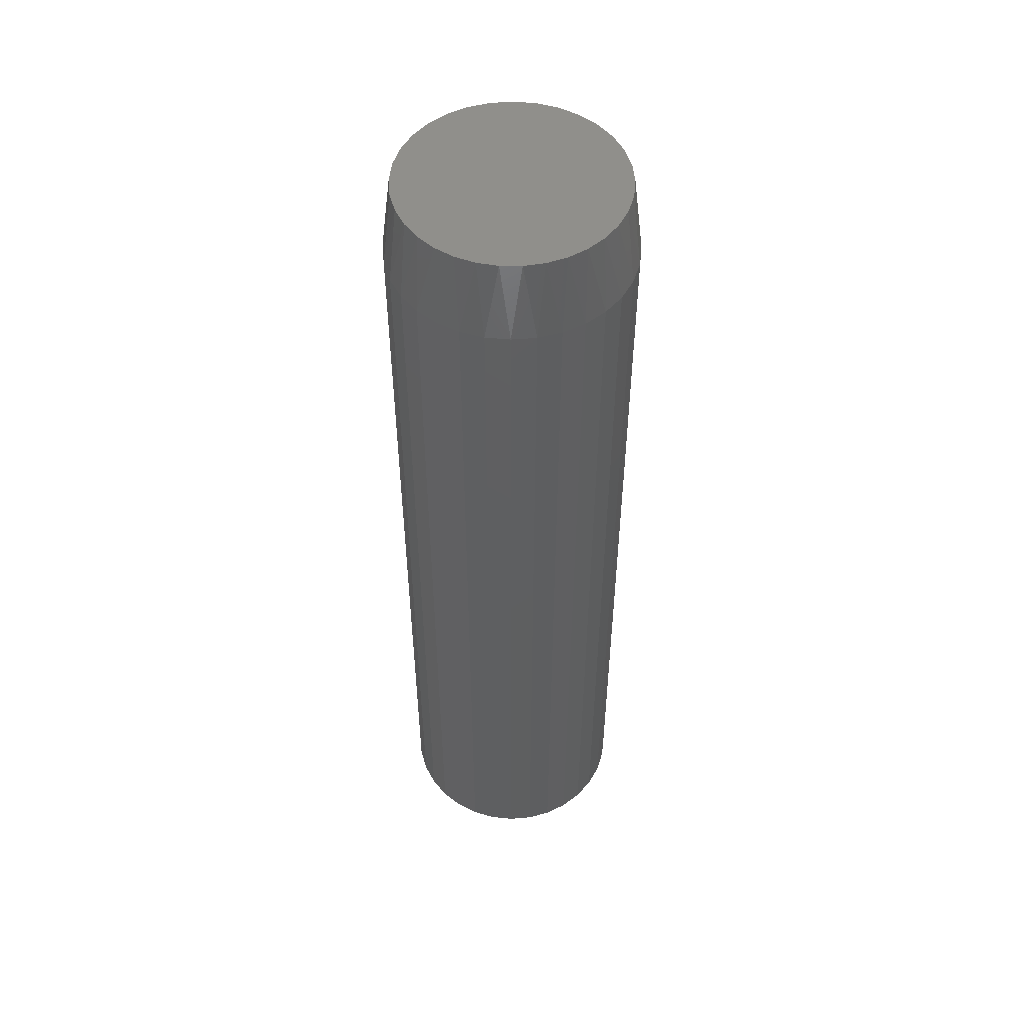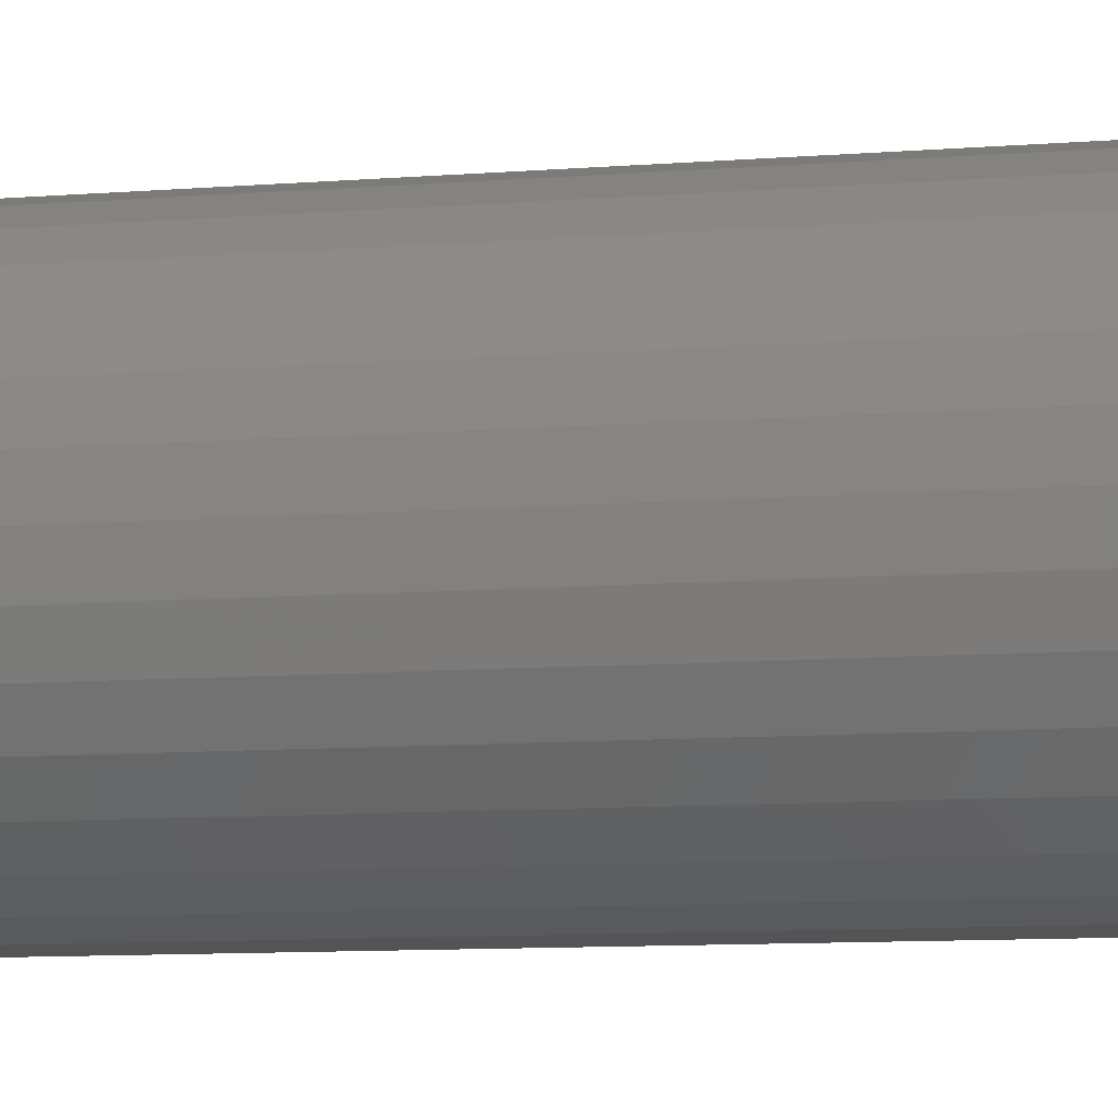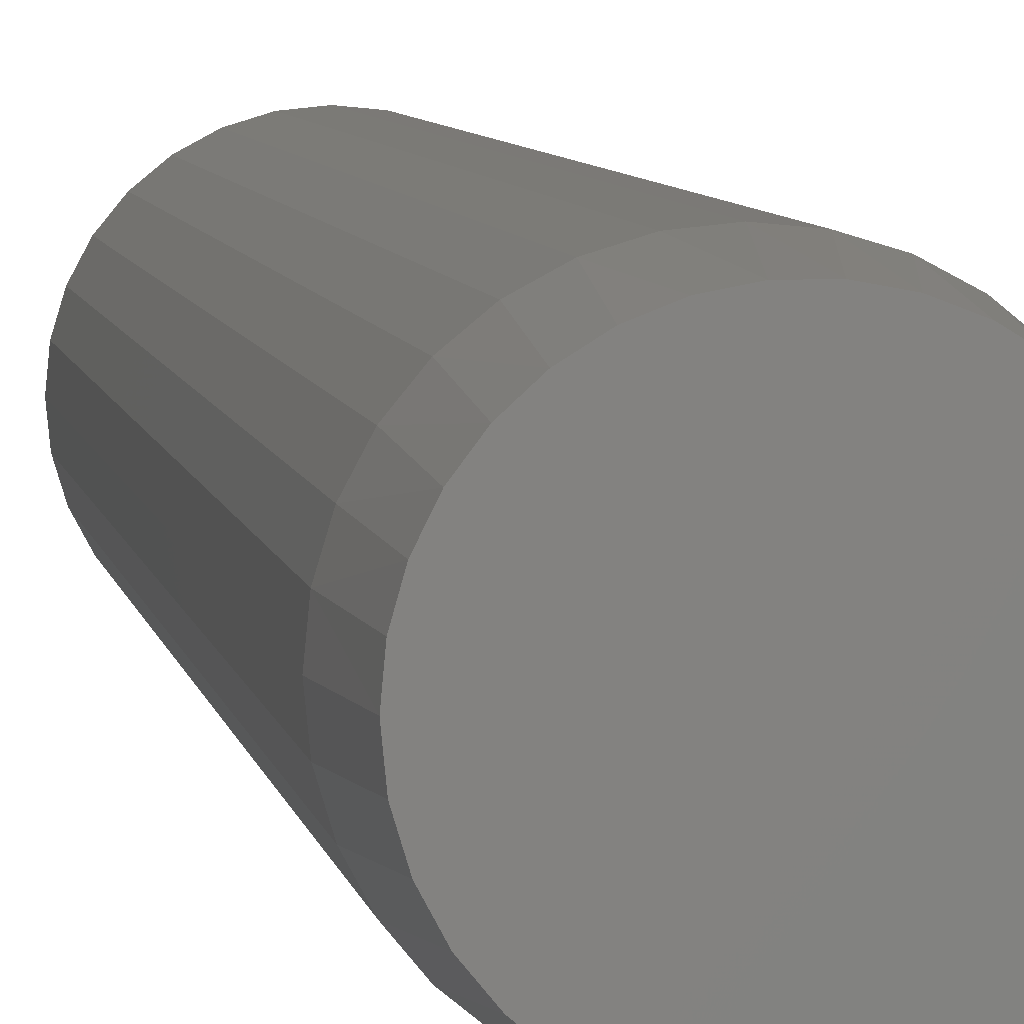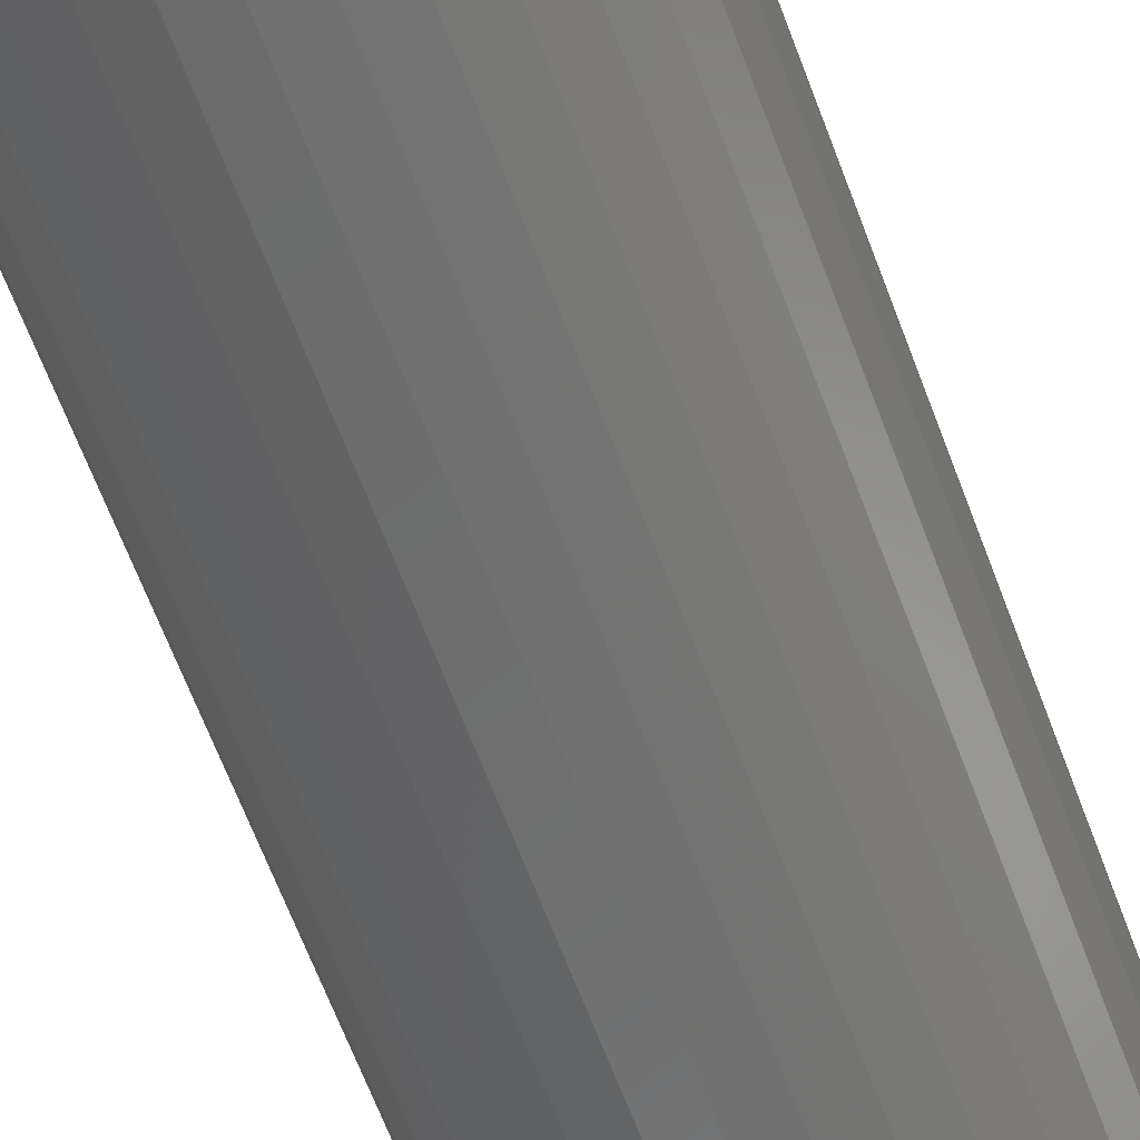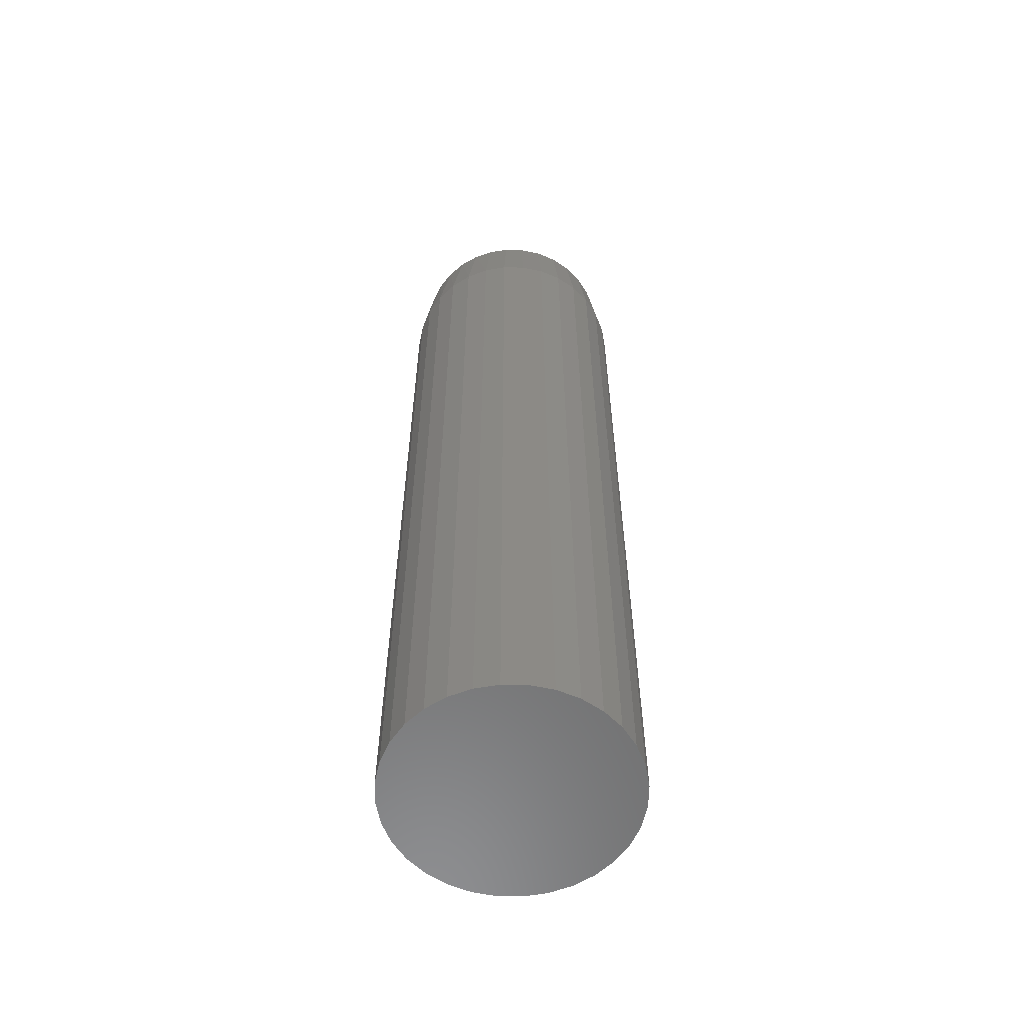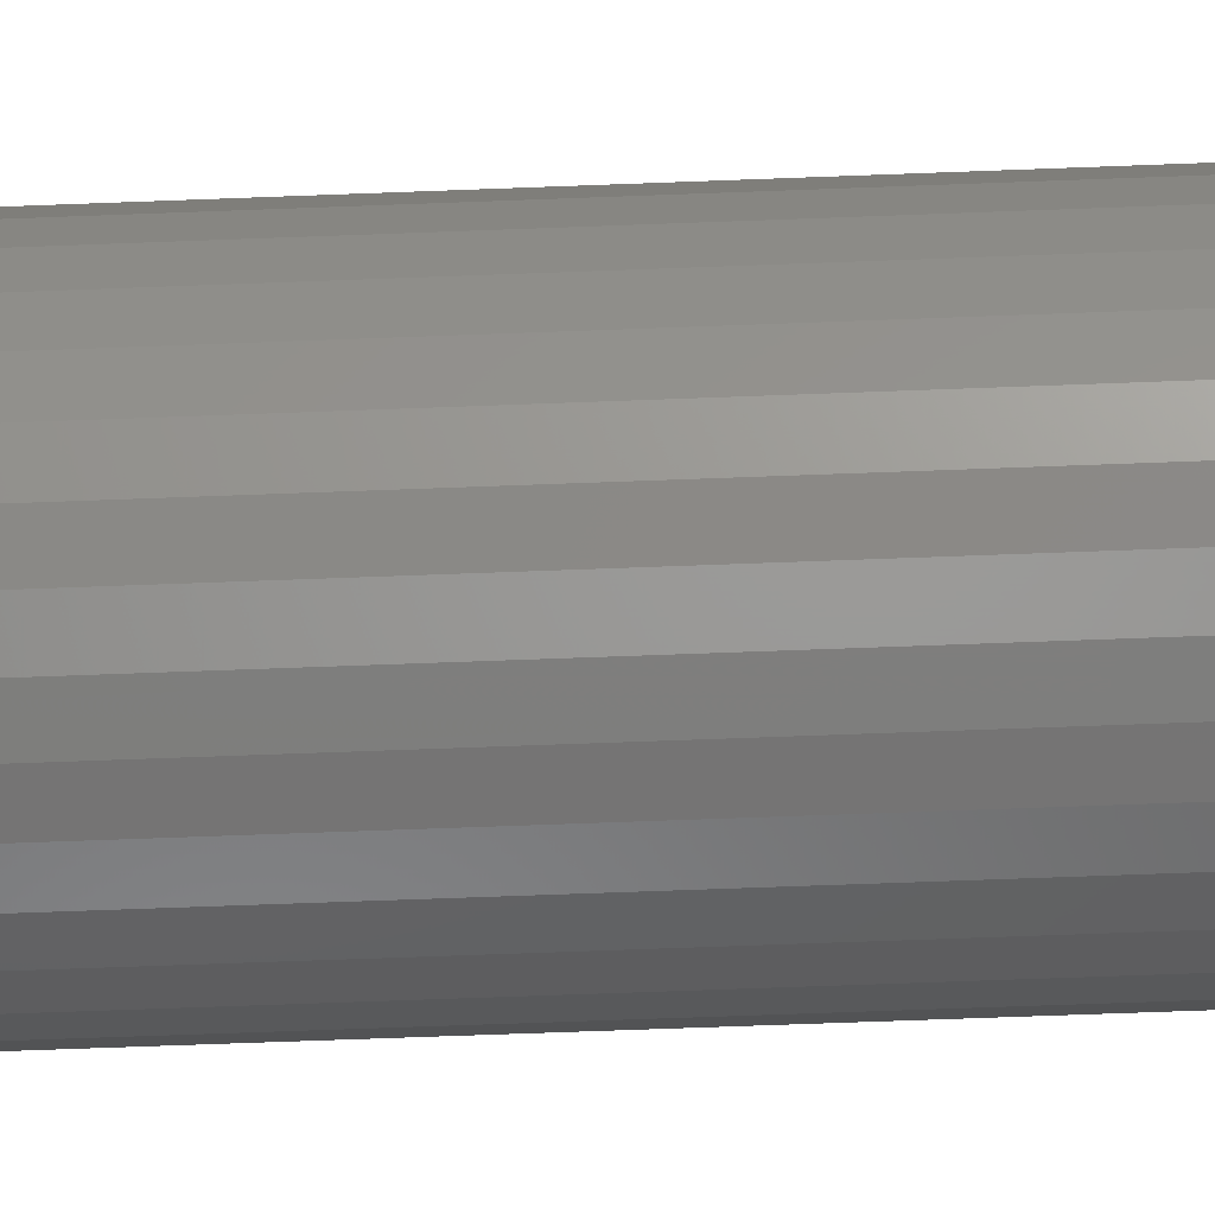
<metadata>
{"format":"stl","ext":"stl","renderer":"f3d","projection":"perspective","resolution":1024,"background":"white","views":[{"elev":51.5,"azim":0.5,"up":"+Y"},{"elev":-7.1,"azim":-74.2,"up":"+Z"},{"elev":6.1,"azim":170.9,"up":"+Z"},{"elev":-61.2,"azim":-160.1,"up":"+Z"},{"elev":-58.7,"azim":83.4,"up":"+Y"},{"elev":-61.2,"azim":-87.7,"up":"+Z"}]}
</metadata>
<code>
# stl→obj: 97 verts, 190 faces
v -0.0228 3.938e-18 0.08361
v -0.007034 4.814e-18 0.08655
v 0.009007 5.704e-18 0.08655
v 0.02477 6.579e-18 0.08361
v -0.03776 3.108e-18 0.07781
v 0.03973 7.41e-18 0.07781
v -0.0514 2.351e-18 0.06937
v 0.05337 8.167e-18 0.06937
v -0.06325 1.693e-18 0.05856
v 0.06522 8.825e-18 0.05856
v 0.04928 7.94e-18 -0.07227
v -0.04731 2.578e-18 -0.07227
v 0.06245 8.671e-18 -0.06146
v -0.03228 3.412e-18 -0.08031
v 0.03425 7.106e-18 -0.08031
v -0.01597 4.318e-18 -0.08525
v 0.01794 6.2e-18 -0.08525
v 0.0009868 5.259e-18 -0.08692
v -0.06048 1.847e-18 -0.06146
v -0.07129 1.247e-18 -0.04829
v 0.07326 9.271e-18 -0.04829
v -0.07932 8.01e-19 -0.03326
v 0.08129 9.717e-18 -0.03326
v -0.08427 5.264e-19 -0.01696
v 0.08624 9.992e-18 -0.01696
v -0.08594 4.337e-19 -7.259e-07
v 0.08791 1.008e-17 -1.009e-16
v -0.08446 5.158e-19 0.01597
v 0.08643 1e-17 0.01597
v -0.08007 7.595e-19 0.0314
v 0.08204 9.758e-18 0.0314
v -0.07292 1.156e-18 0.04576
v 0.07489 9.361e-18 0.04576
v 0.09572 -0.0625 -3.48e-17
v 0.09572 -0.75 -1.16e-17
v 0.0939 -0.0625 -0.01848
v 0.0939 -0.75 -0.01848
v 0.08851 -0.0625 -0.03625
v 0.08851 -0.75 -0.03625
v 0.07976 -0.0625 -0.05263
v 0.07976 -0.75 -0.05263
v 0.06798 -0.0625 -0.06699
v 0.06798 -0.75 -0.06699
v 0.05362 -0.0625 -0.07877
v 0.05362 -0.75 -0.07877
v 0.03724 -0.0625 -0.08753
v 0.03724 -0.75 -0.08753
v 0.01947 -0.0625 -0.09292
v 0.01947 -0.75 -0.09292
v 0.0009868 -0.0625 -0.09474
v 0.0009868 -0.75 -0.09474
v -0.0175 -0.0625 -0.09292
v -0.0175 -0.75 -0.09292
v -0.03527 -0.0625 -0.08753
v -0.03527 -0.75 -0.08753
v -0.05165 -0.0625 -0.07877
v -0.05165 -0.75 -0.07877
v -0.066 -0.0625 -0.06699
v -0.066 -0.75 -0.06699
v -0.07778 -0.0625 -0.05263
v -0.07778 -0.75 -0.05263
v -0.08654 -0.0625 -0.03625
v -0.08654 -0.75 -0.03625
v -0.09193 -0.0625 -0.01848
v -0.09193 -0.75 -0.01848
v -0.09375 -0.0625 1.16e-17
v -0.09375 -0.75 1.16e-17
v -0.09193 -0.0625 0.01848
v -0.09193 -0.75 0.01848
v -0.08654 -0.0625 0.03625
v -0.08654 -0.75 0.03625
v -0.07778 -0.0625 0.05263
v -0.07778 -0.75 0.05263
v -0.066 -0.0625 0.06699
v -0.066 -0.75 0.06699
v -0.05165 -0.0625 0.07877
v -0.05165 -0.75 0.07877
v -0.03527 -0.0625 0.08753
v -0.03527 -0.75 0.08753
v -0.0175 -0.0625 0.09292
v -0.0175 -0.75 0.09292
v 0.0009868 -0.0625 0.09474
v 0.0009868 -0.75 0.09474
v 0.01947 -0.0625 0.09292
v 0.01947 -0.75 0.09292
v 0.03724 -0.0625 0.08753
v 0.03724 -0.75 0.08753
v 0.05362 -0.0625 0.07877
v 0.05362 -0.75 0.07877
v 0.06798 -0.0625 0.06699
v 0.06798 -0.75 0.06699
v 0.07976 -0.0625 0.05263
v 0.07976 -0.75 0.05263
v 0.08851 -0.0625 0.03625
v 0.08851 -0.75 0.03625
v 0.0939 -0.0625 0.01848
v 0.0939 -0.75 0.01848
f 1 2 3
f 4 1 3
f 5 1 4
f 6 5 4
f 7 5 6
f 8 7 6
f 9 7 8
f 10 9 8
f 11 12 13
f 14 12 11
f 15 14 11
f 16 14 15
f 17 16 15
f 18 16 17
f 12 19 13
f 13 19 20
f 13 20 21
f 21 20 22
f 21 22 23
f 23 22 24
f 23 24 25
f 25 24 26
f 25 26 27
f 27 26 28
f 27 28 29
f 29 28 30
f 29 30 31
f 31 30 32
f 31 32 33
f 33 32 9
f 33 9 10
f 34 35 36
f 36 35 37
f 36 37 38
f 38 37 39
f 38 39 40
f 40 39 41
f 40 41 42
f 42 41 43
f 42 43 44
f 44 43 45
f 44 45 46
f 46 45 47
f 46 47 48
f 48 47 49
f 48 49 50
f 50 49 51
f 50 51 52
f 52 51 53
f 52 53 54
f 54 53 55
f 54 55 56
f 56 55 57
f 56 57 58
f 58 57 59
f 58 59 60
f 60 59 61
f 60 61 62
f 62 61 63
f 62 63 64
f 64 63 65
f 64 65 66
f 66 65 67
f 66 67 68
f 68 67 69
f 68 69 70
f 70 69 71
f 70 71 72
f 72 71 73
f 72 73 74
f 74 73 75
f 74 75 76
f 76 75 77
f 76 77 78
f 78 77 79
f 78 79 80
f 80 79 81
f 80 81 82
f 82 81 83
f 82 83 84
f 84 83 85
f 84 85 86
f 86 85 87
f 86 87 88
f 88 87 89
f 88 89 90
f 90 89 91
f 90 91 92
f 92 91 93
f 92 93 94
f 94 93 95
f 94 95 96
f 96 95 97
f 96 97 34
f 34 97 35
f 66 26 64
f 64 26 24
f 64 24 62
f 62 24 22
f 62 22 60
f 60 22 20
f 60 20 58
f 58 20 19
f 58 19 56
f 56 19 12
f 56 12 54
f 54 12 14
f 54 14 52
f 52 14 16
f 52 16 50
f 50 16 18
f 50 18 48
f 48 18 17
f 48 17 46
f 46 17 15
f 46 15 44
f 44 15 11
f 44 11 42
f 42 11 13
f 42 13 40
f 40 13 21
f 40 21 38
f 38 21 23
f 38 23 36
f 36 23 25
f 36 25 34
f 34 25 27
f 31 94 96
f 33 92 94
f 33 94 31
f 10 90 92
f 10 92 33
f 8 88 90
f 8 90 10
f 6 86 88
f 6 88 8
f 4 84 86
f 4 86 6
f 3 82 84
f 3 84 4
f 2 80 82
f 2 82 3
f 1 78 80
f 1 80 2
f 5 76 78
f 5 78 1
f 7 74 76
f 7 76 5
f 9 72 74
f 9 74 7
f 32 70 72
f 32 72 9
f 30 68 70
f 30 70 32
f 26 66 28
f 28 66 68
f 28 68 30
f 34 27 96
f 96 27 29
f 96 29 31
f 81 85 83
f 85 81 79
f 85 79 87
f 87 79 77
f 87 77 89
f 45 55 47
f 47 55 53
f 47 53 49
f 49 53 51
f 89 77 91
f 91 77 75
f 91 75 93
f 93 75 73
f 93 73 95
f 95 73 71
f 95 71 97
f 97 71 69
f 97 69 35
f 35 69 67
f 35 67 37
f 37 67 65
f 37 65 39
f 39 65 63
f 39 63 41
f 41 63 61
f 41 61 43
f 43 61 59
f 43 59 45
f 45 59 57
f 45 57 55

</code>
